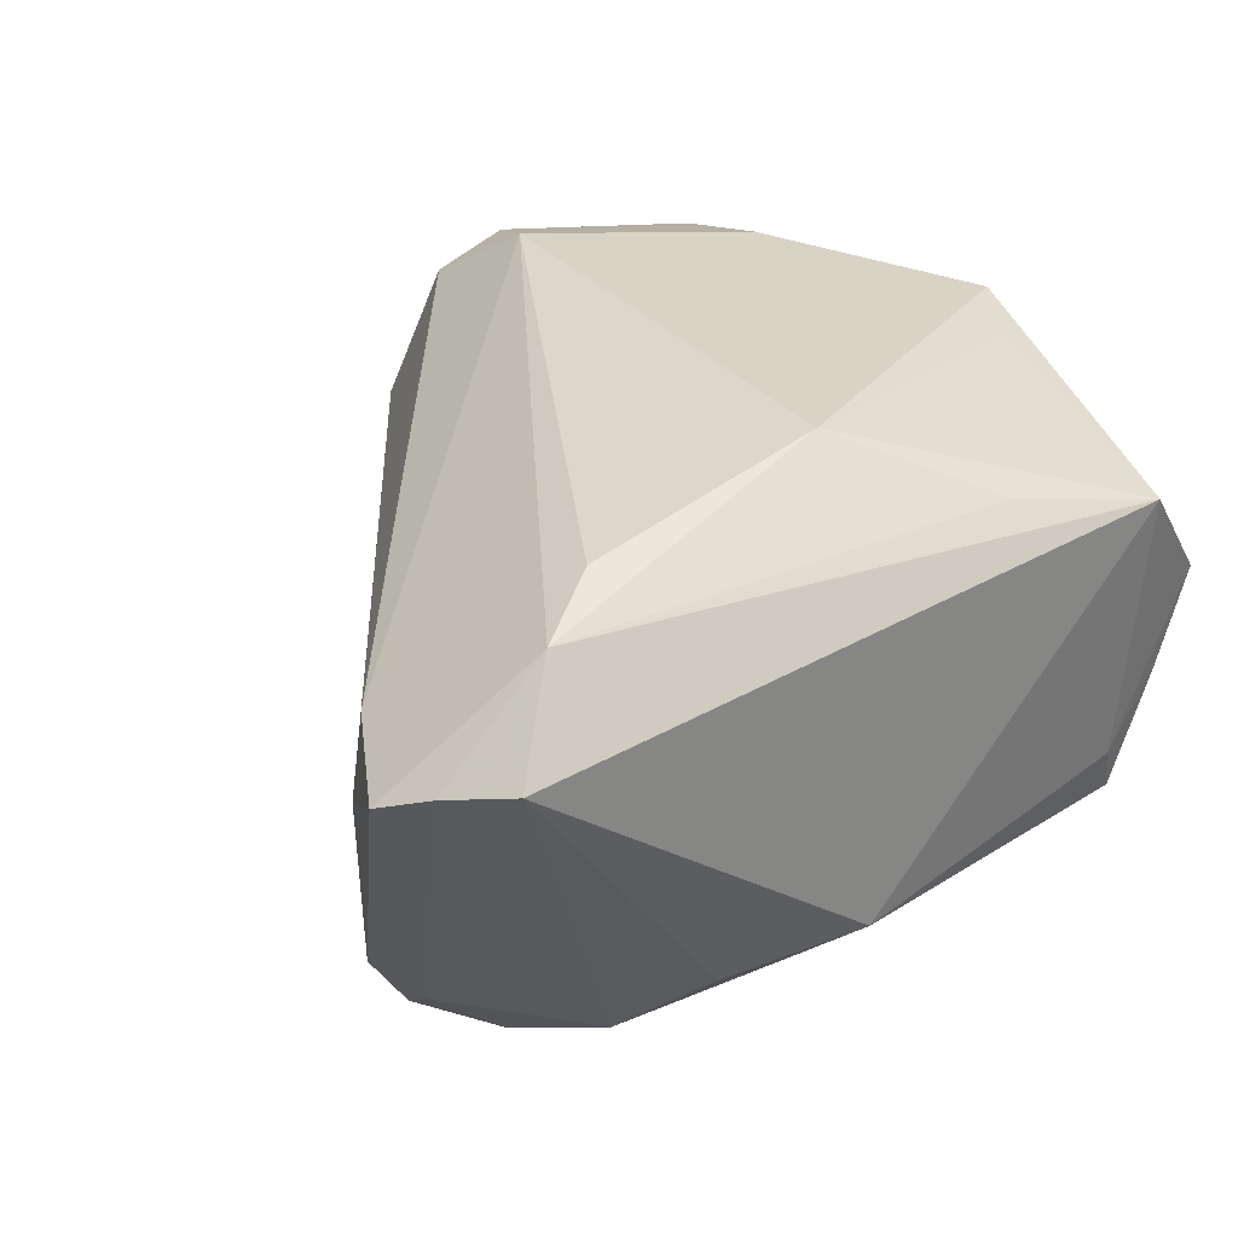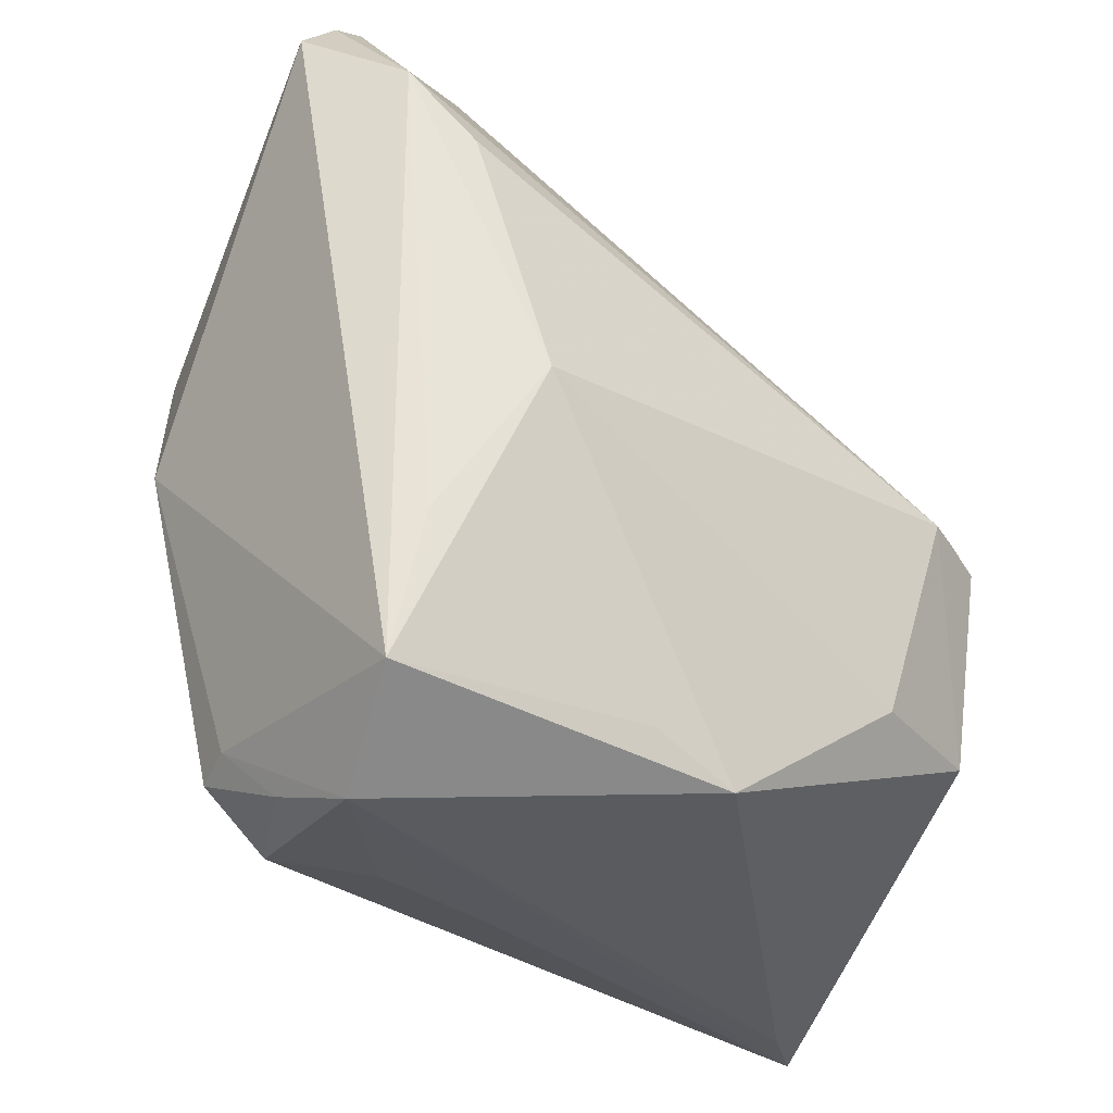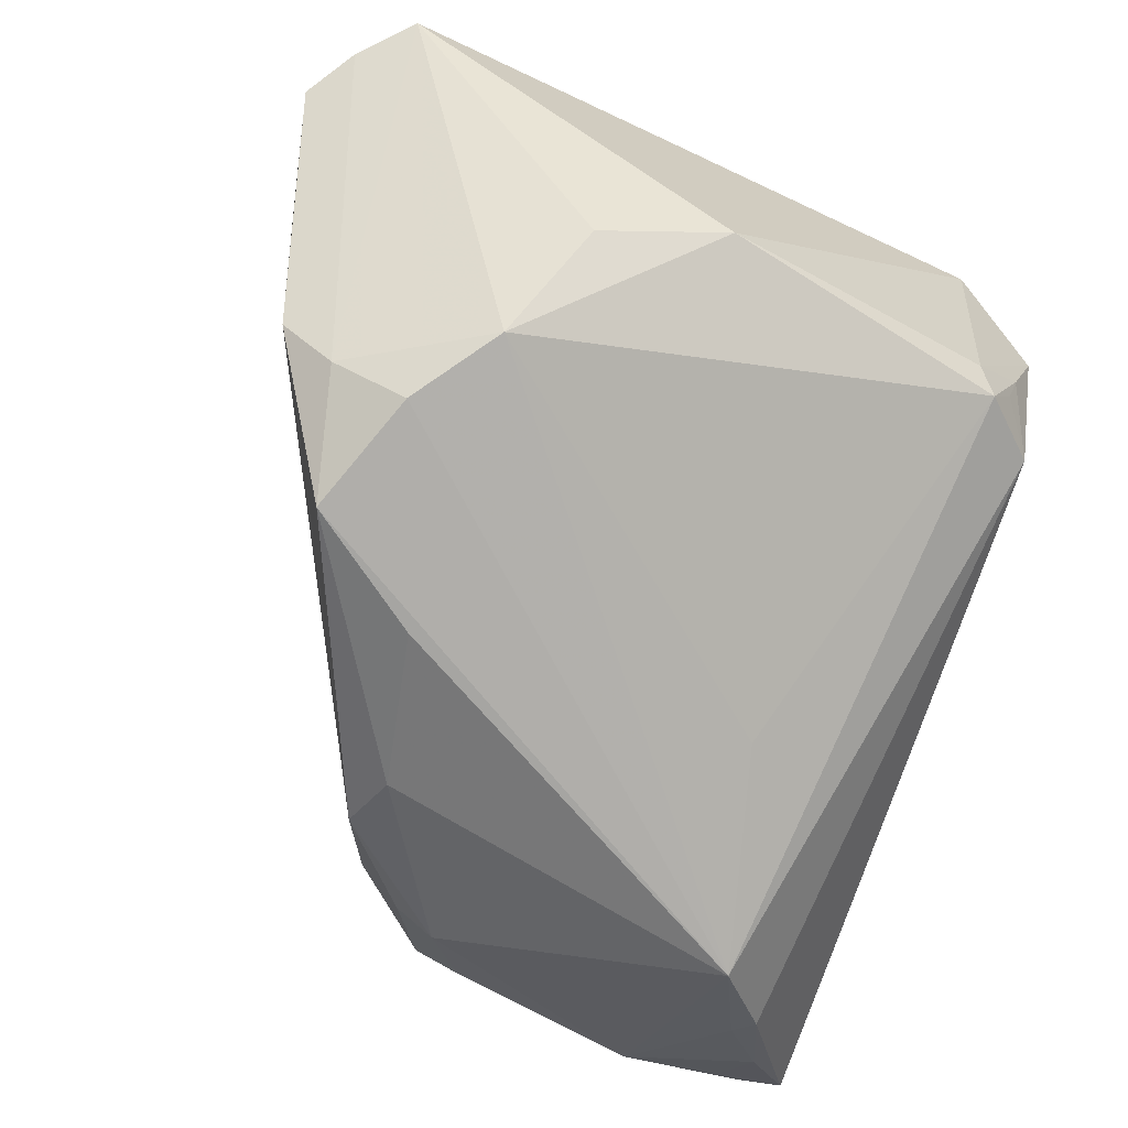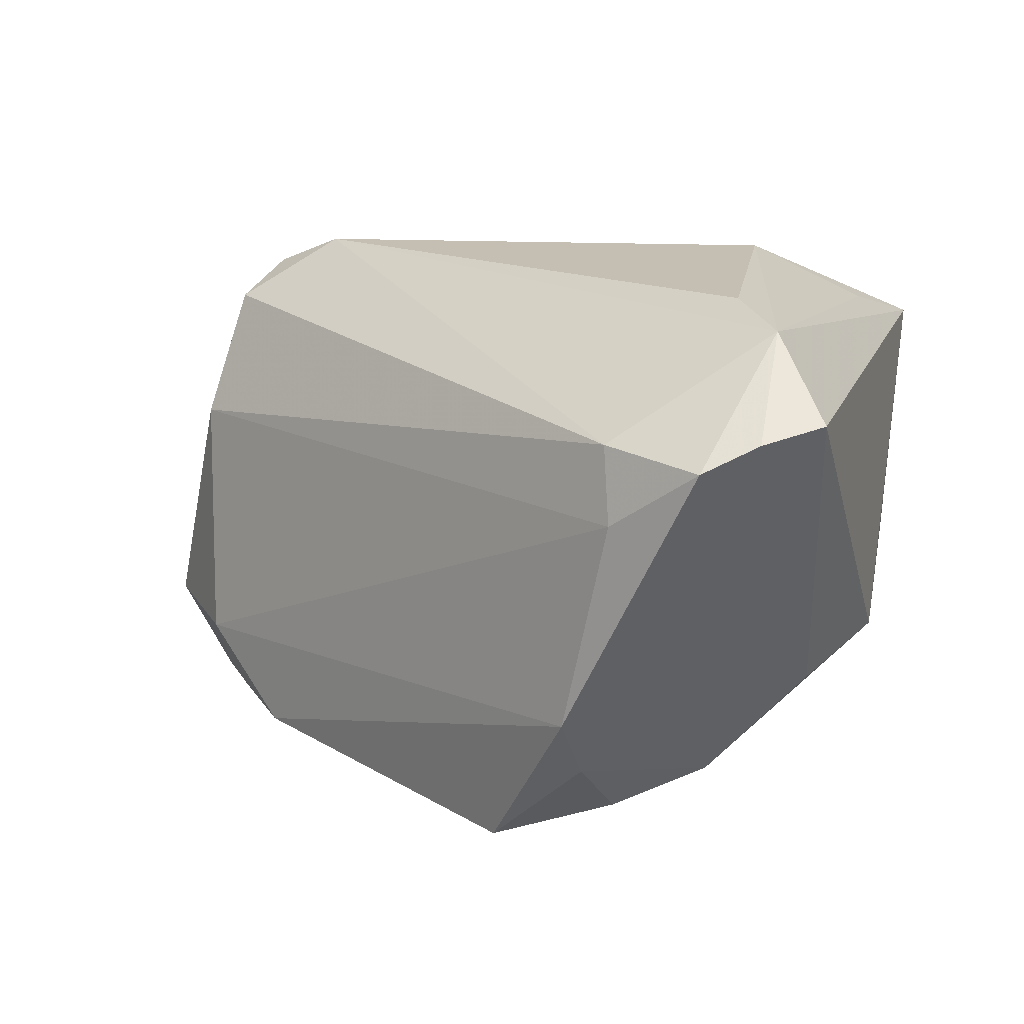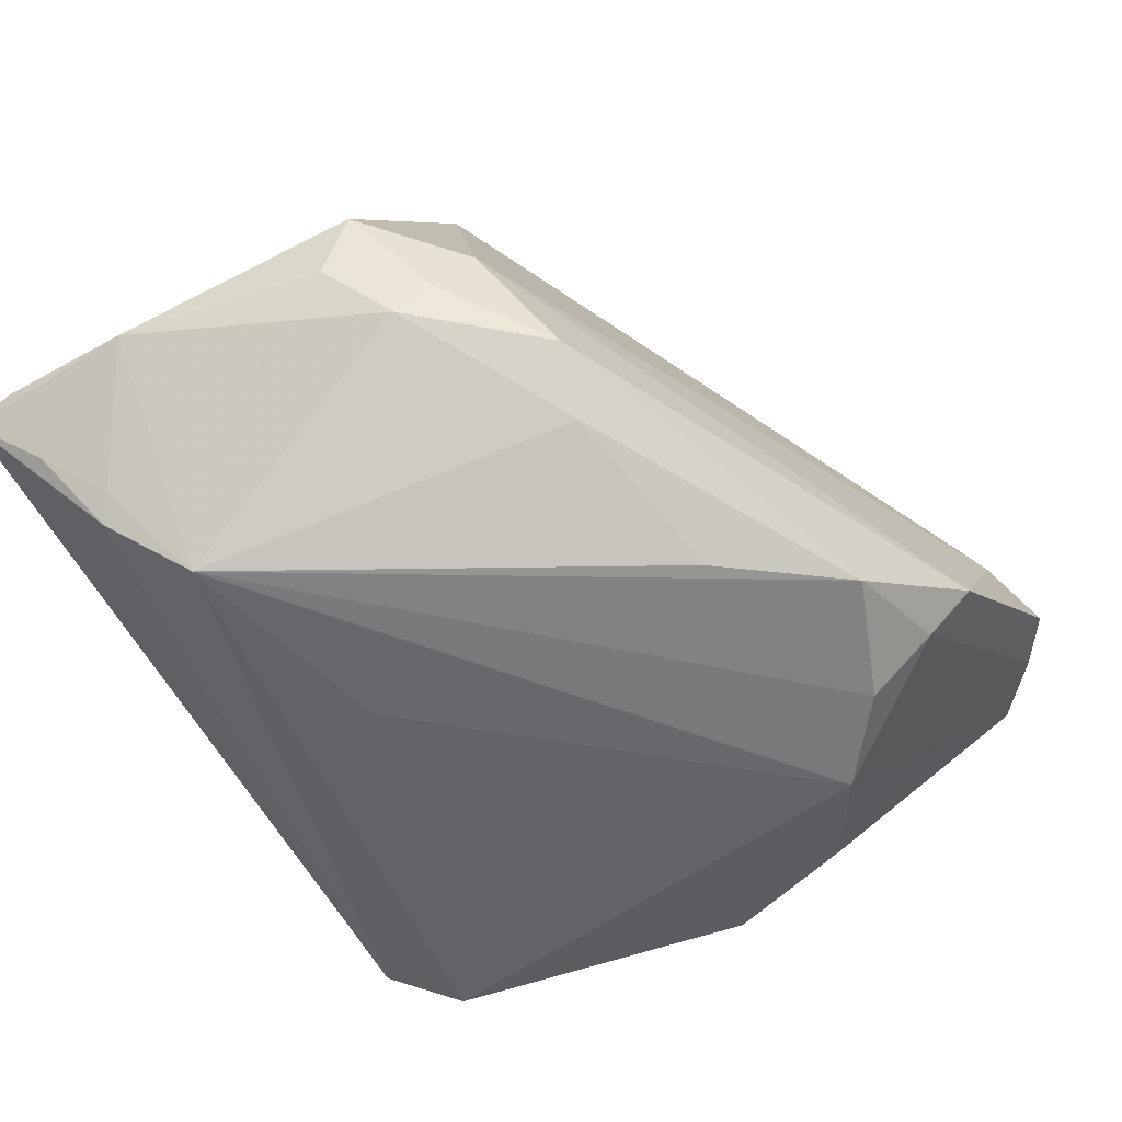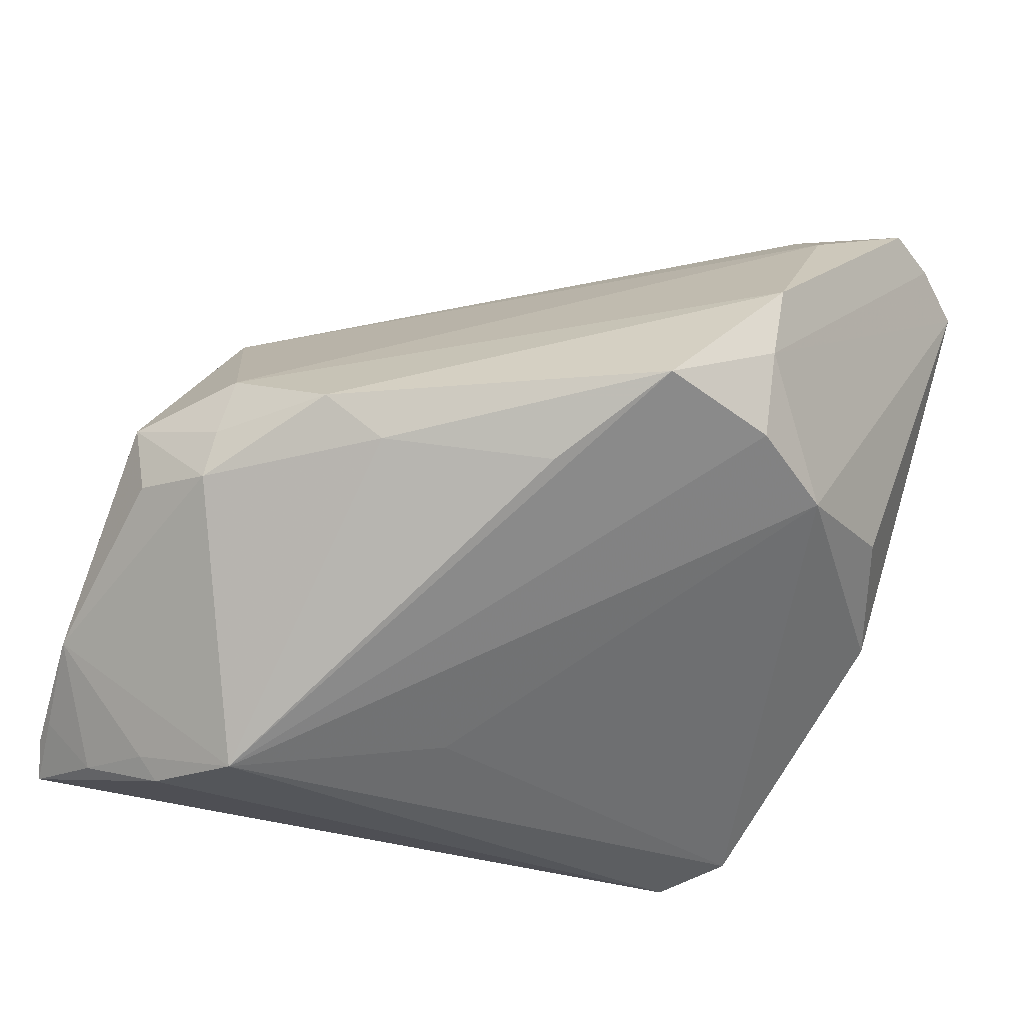
<metadata>
{"format":"obj","ext":"obj","renderer":"f3d","projection":"perspective","resolution":1024,"background":"white","views":[{"elev":29.7,"azim":-117.7,"up":"+Z"},{"elev":-29.4,"azim":-40.9,"up":"+Y"},{"elev":-67.6,"azim":-109.5,"up":"+Z"},{"elev":9.3,"azim":-157.4,"up":"+Z"},{"elev":-74.9,"azim":120.9,"up":"+Z"},{"elev":-72.9,"azim":164.8,"up":"+Z"}]}
</metadata>
<code>
v -0.0325 -0.0359 0.01059
v -0.04094 0.00354 -0.01204
v 0.004227 -0.0146 -0.02736
v -0.01865 0.03732 -0.02326
v -0.007398 0.03446 -0.03217
v -0.02753 -0.03403 -0.008816
v 0.04852 -0.02813 -0.01695
v -0.002155 -0.03236 0.028
v -0.0382 0.03382 0.02352
v -0.01862 0.0429 -0.01707
v 0.02602 0.004906 0.03053
v -0.03352 -0.02776 -0.01073
v 0.03692 -0.02491 -0.02667
v 0.02691 -0.02031 -0.03362
v -0.03245 -0.03101 -0.004598
v -0.03487 0.04832 0.01073
v 0.03686 0.01701 -0.01603
v 0.03321 -0.01842 0.02483
v -0.01897 -0.03549 -0.002356
v 0.04263 -0.03004 -0.02191
v 0.04833 -0.0359 -0.0156
v 0.01986 0.01878 -0.02944
v -0.02615 0.001865 0.03053
v 0.03622 0.009384 0.02374
v 0.04924 -0.03124 -0.01547
v 0.01863 -0.018 0.02908
v -0.03464 -0.01327 0.024
v -0.01089 -0.02826 0.02713
v -0.03682 -0.02775 0.02142
v 0.04399 0.003609 -0.01995
v 0.04164 -0.0359 -0.01057
v -0.0449 0.0394 0.01488
v 0.03749 0.008448 -0.02542
v 0.04652 0.007834 -0.01356
v 0.001898 0.02221 -0.0327
v 0.04593 -0.01205 0.001686
v 0.0268 0.0209 -0.02588
v -0.03987 0.04466 0.01335
v 0.03841 0.01446 0.01006
v -0.03194 0.02706 0.02625
v 0.03413 0.003185 0.02778
v 0.03734 0.01259 -0.02175
v 0.03697 -0.009974 0.02125
v -0.02772 0.0228 -0.02561
v -0.03288 -0.03233 0.0001859
v -0.03742 0.01711 -0.01569
v 0.03794 0.01176 0.01543
v -0.005074 -0.03582 -0.003937
v -0.02464 0.04579 0.004624
v 0.04883 -0.01739 -0.01844
v -0.03486 -0.02638 -0.006052
v -0.01946 0.02961 -0.02888
v -0.02352 0.04412 0.01257
v 0.03448 -0.02671 -0.0281
f 31 1 21
f 31 8 1
f 18 31 21
f 8 31 18
f 1 8 29
f 32 2 29
f 46 2 32
f 26 18 11
f 8 18 26
f 14 12 3
f 2 46 44
f 44 12 2
f 44 46 32
f 3 12 44
f 52 14 44
f 44 14 3
f 51 29 2
f 2 12 51
f 12 45 51
f 1 29 51
f 51 45 1
f 10 49 17
f 11 18 41
f 18 43 41
f 11 40 23
f 23 26 11
f 8 26 23
f 21 54 20
f 5 14 52
f 6 14 54
f 12 14 6
f 6 54 21
f 1 45 6
f 16 53 49
f 49 10 16
f 50 14 33
f 36 18 21
f 36 43 18
f 28 29 8
f 8 23 28
f 28 23 29
f 29 23 27
f 33 14 22
f 4 5 52
f 10 5 4
f 52 44 4
f 4 44 32
f 4 16 10
f 37 10 17
f 37 5 10
f 37 22 5
f 33 22 37
f 15 45 12
f 12 6 15
f 15 6 45
f 21 1 48
f 48 6 21
f 38 4 32
f 16 4 38
f 53 16 9
f 11 53 9
f 9 40 11
f 16 38 9
f 9 38 32
f 32 29 9
f 29 27 9
f 9 23 40
f 9 27 23
f 21 20 7
f 20 50 7
f 13 20 54
f 13 50 20
f 54 14 13
f 14 50 13
f 49 53 39
f 17 49 39
f 24 41 43
f 43 36 24
f 11 41 24
f 24 53 11
f 24 39 53
f 47 39 24
f 25 36 21
f 50 36 25
f 21 7 25
f 25 7 50
f 14 5 35
f 35 22 14
f 5 22 35
f 42 37 17
f 33 37 42
f 1 6 19
f 19 48 1
f 6 48 19
f 34 36 50
f 34 39 47
f 17 39 34
f 47 24 34
f 34 24 36
f 33 42 34
f 34 42 17
f 30 50 33
f 33 34 30
f 30 34 50

</code>
